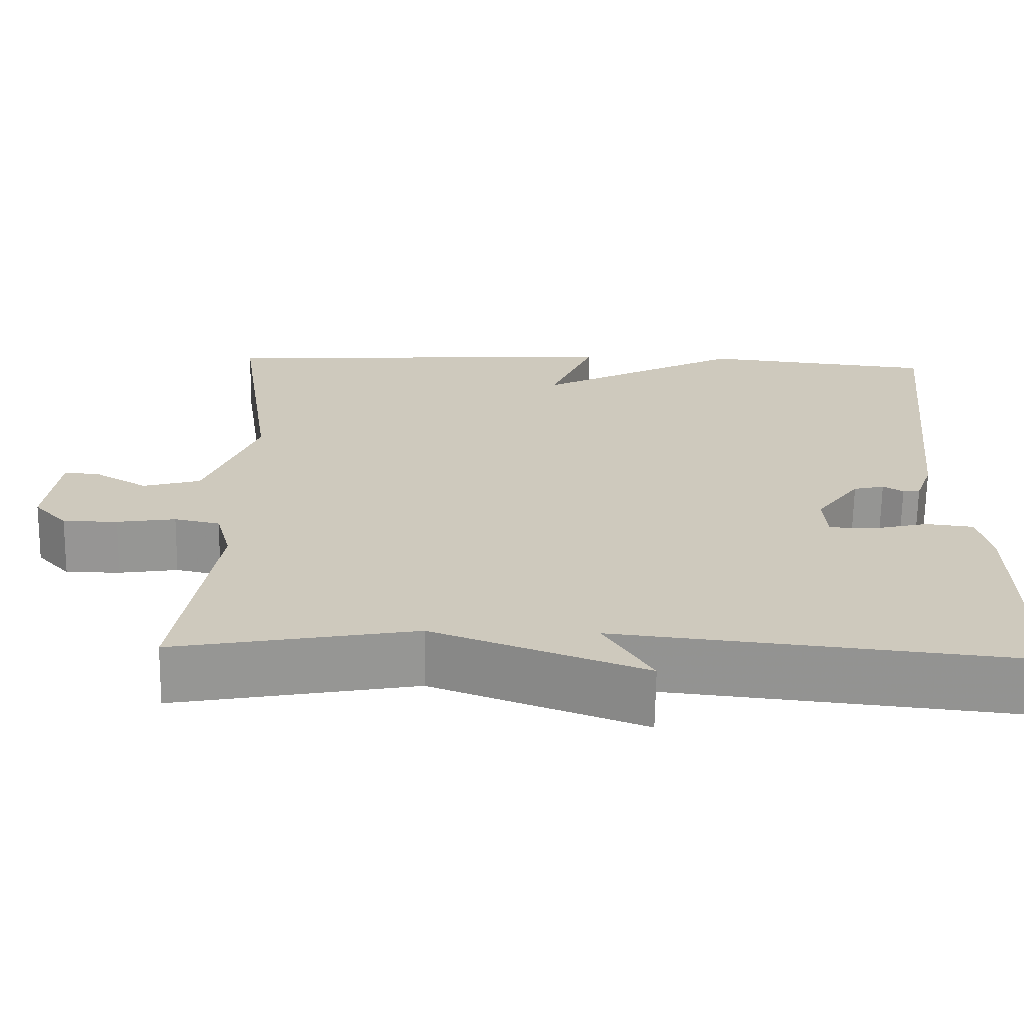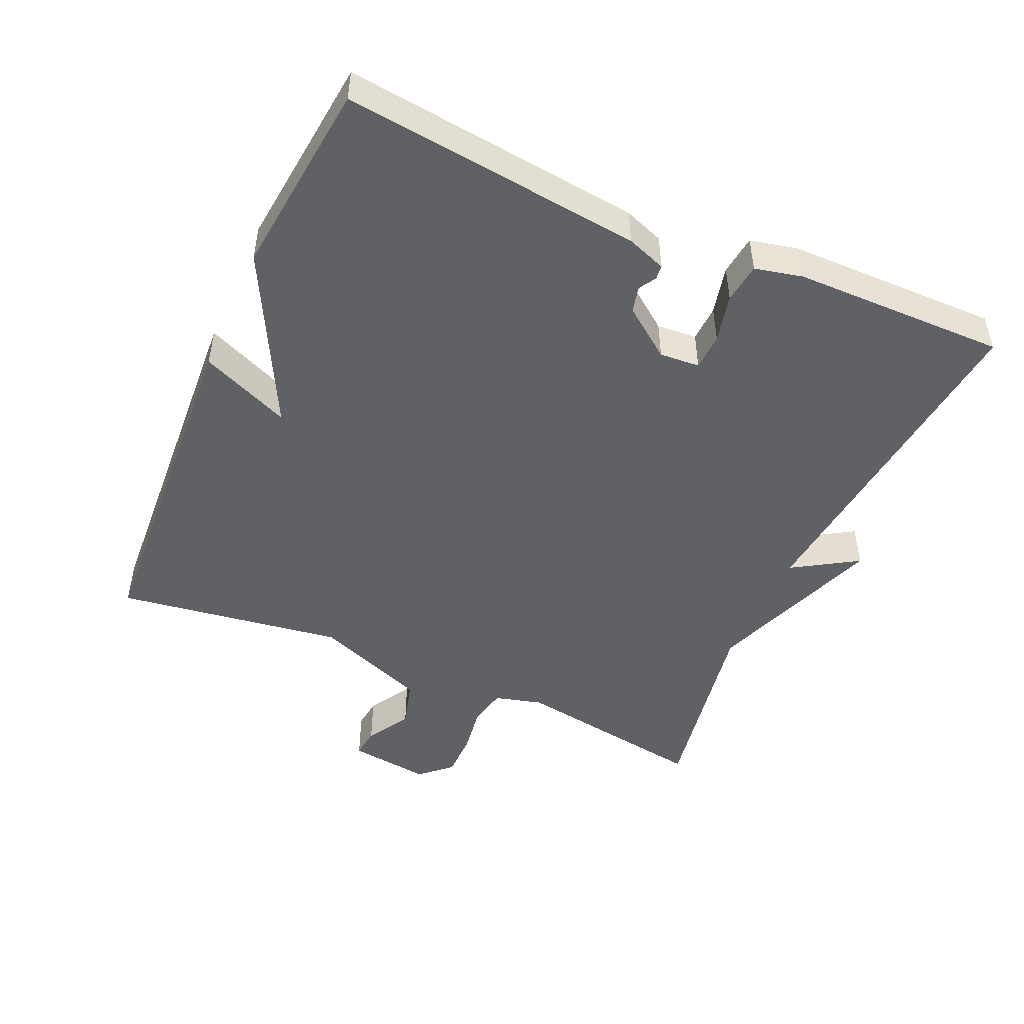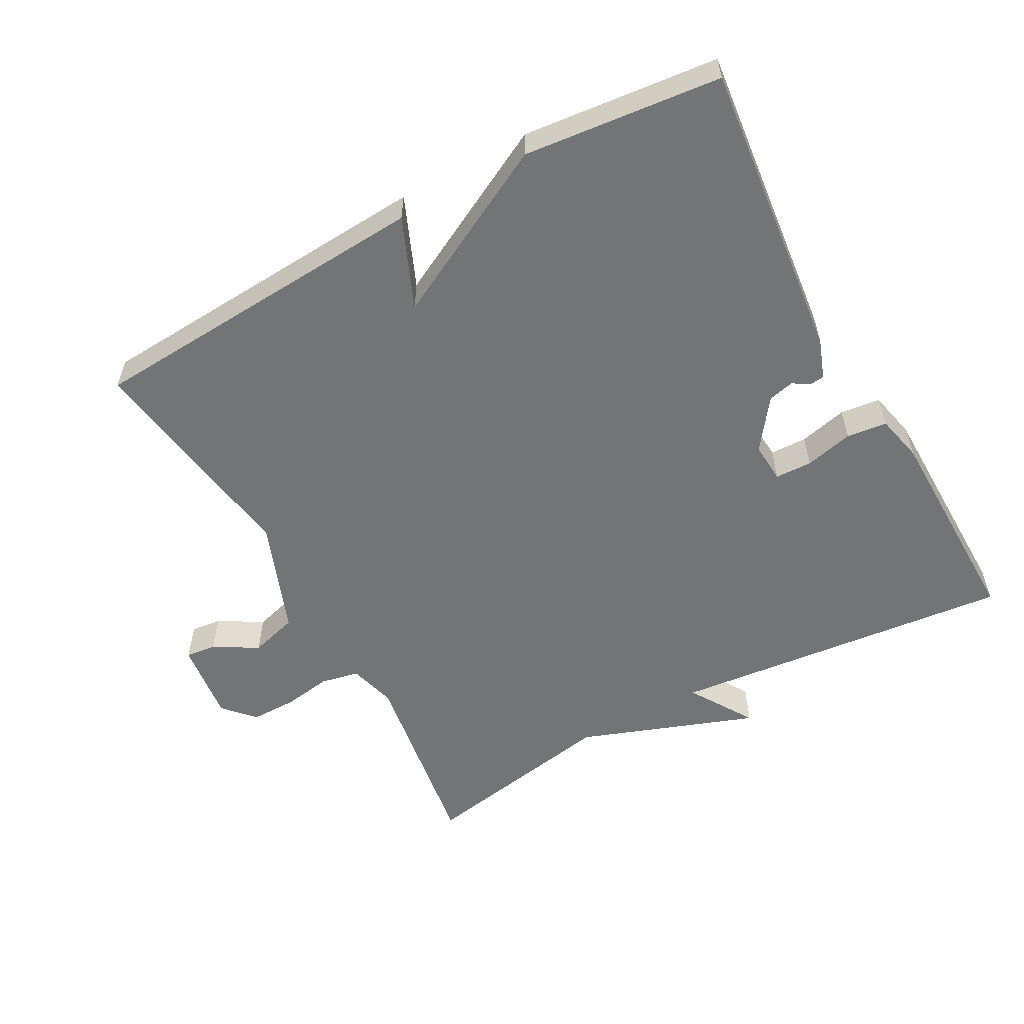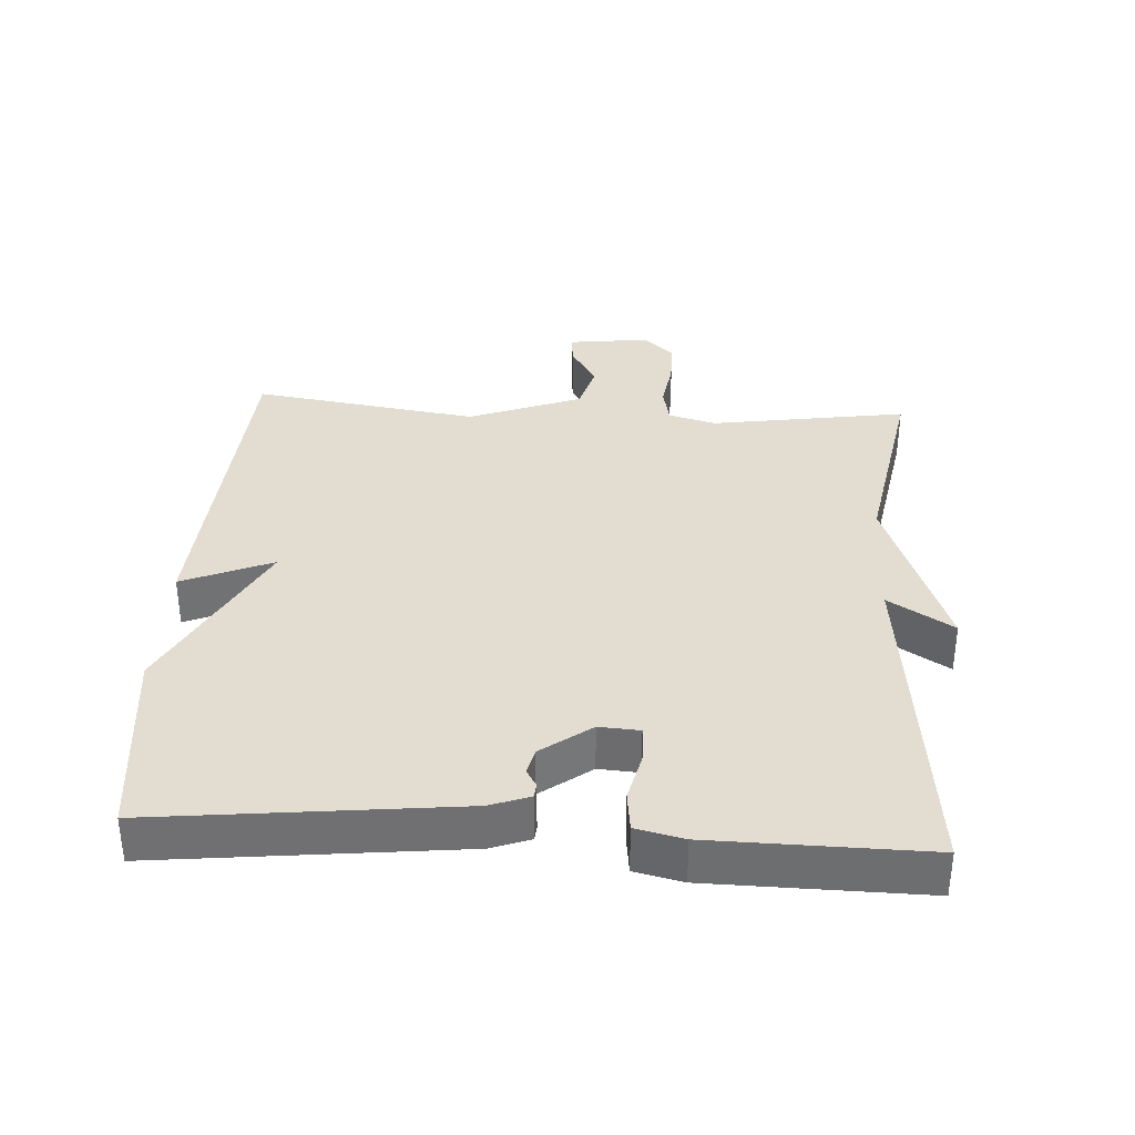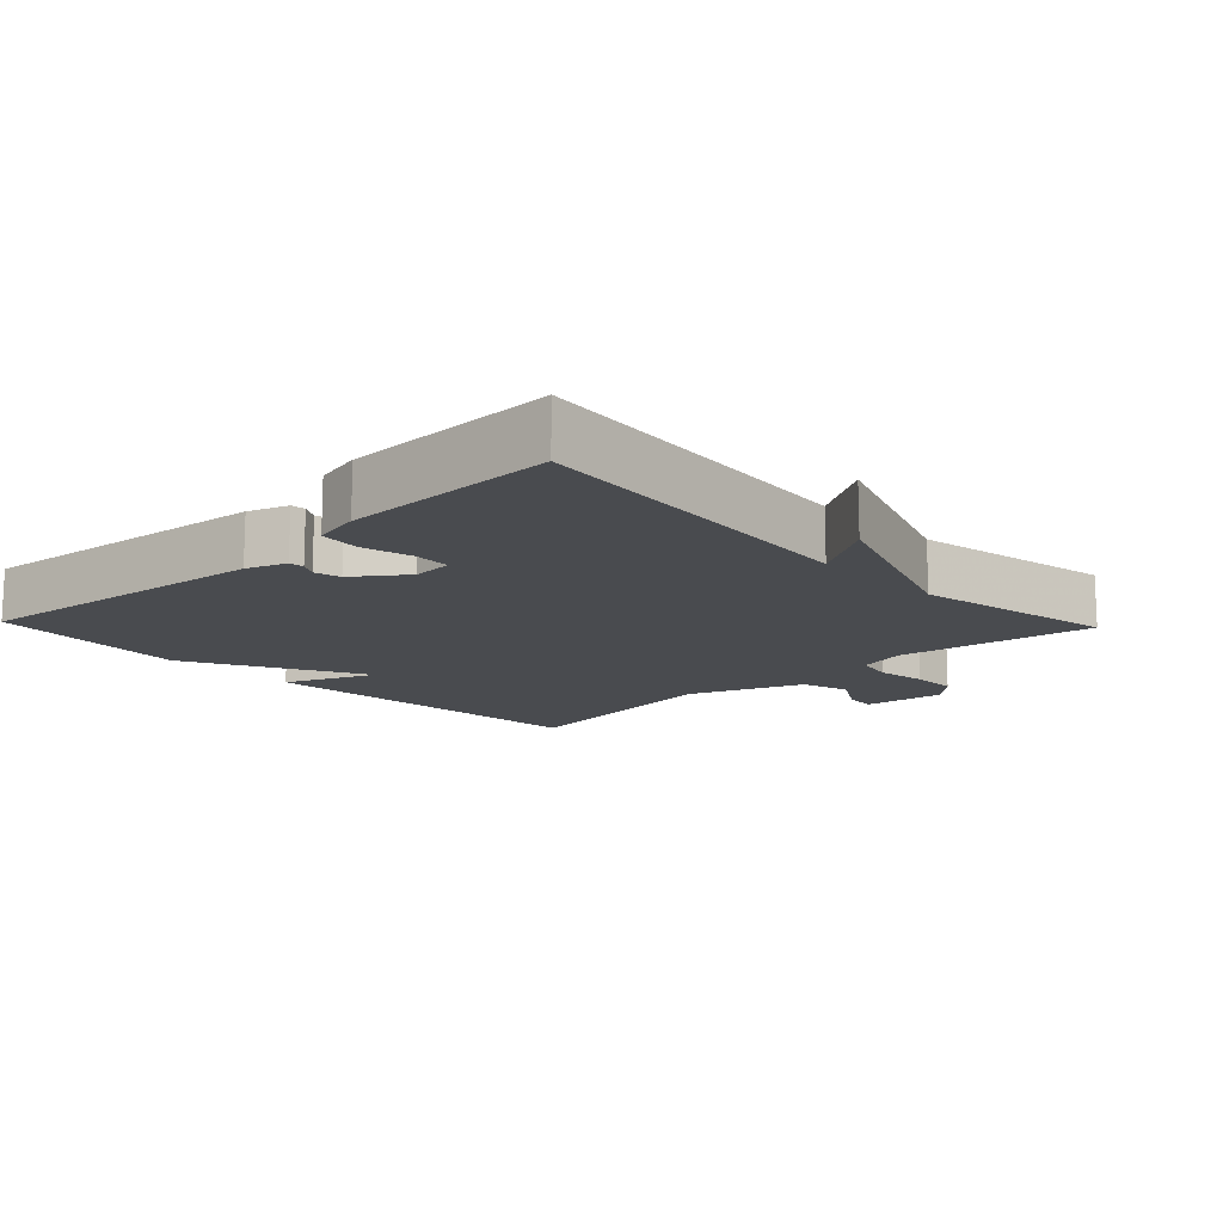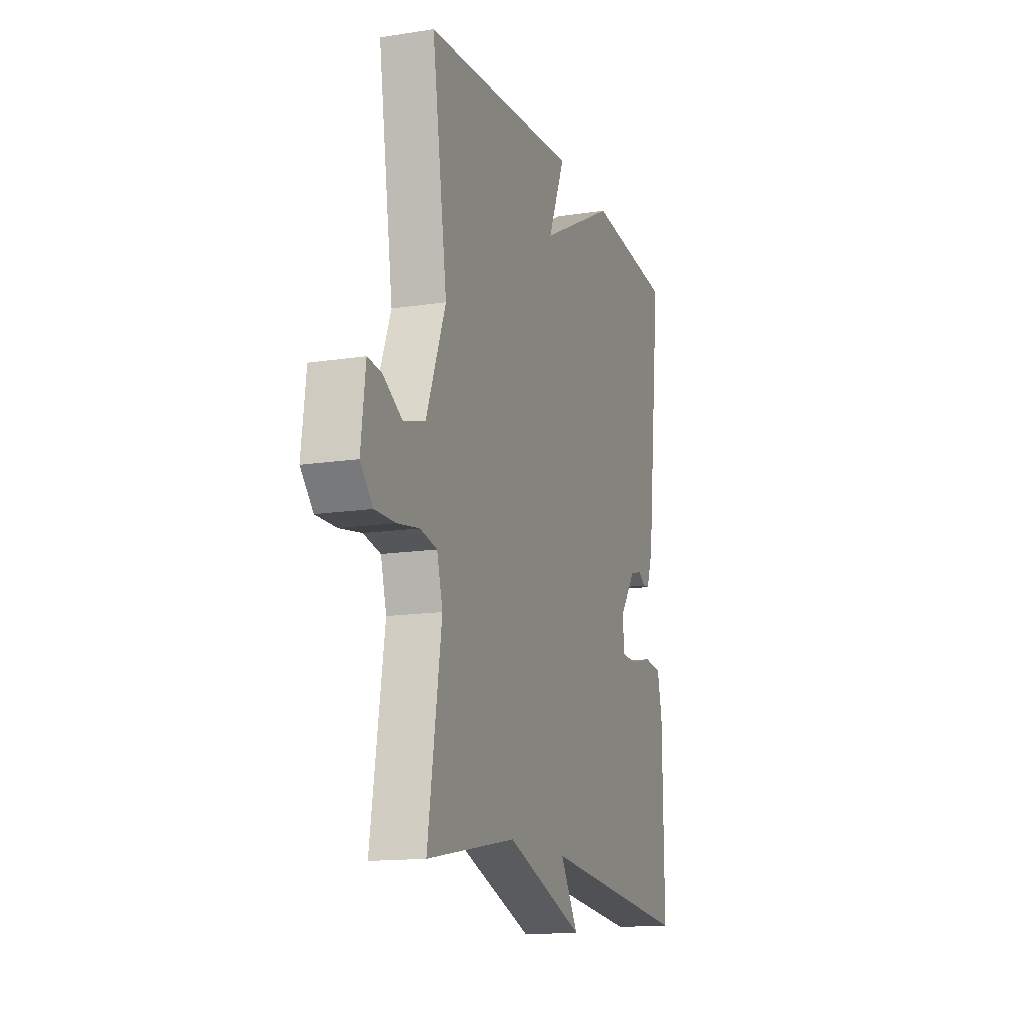
<metadata>
{"format":"obj","ext":"obj","renderer":"f3d","projection":"perspective","resolution":1024,"background":"white","views":[{"elev":-67.5,"azim":-0.9,"up":"+Z"},{"elev":-48.3,"azim":66.0,"up":"+Y"},{"elev":-56.1,"azim":28.9,"up":"+Y"},{"elev":35.2,"azim":93.5,"up":"+Y"},{"elev":-13.7,"azim":133.7,"up":"+Y"},{"elev":-14.3,"azim":-71.1,"up":"+Z"}]}
</metadata>
<code>
v -0.5 0.07 0.5
v 0.012 0.07 0.531
v -0.044 0.07 0.399
v 0.212 0.07 0.531
v 0.5 0.07 0.5
v 0.451 0.07 0.061
v 0.43 0.07 0.003
v 0.409 0.07 0.001
v 0.384 0.07 0.016
v 0.346 0.07 0.007
v 0.292 0.07 -0.066
v 0.296 0.07 -0.125
v 0.35 0.07 -0.127
v 0.421 0.07 -0.11
v 0.48 0.07 -0.117
v 0.496 0.07 -0.187
v 0.5 0.07 -0.5
v -0.005 0.07 -0.447
v 0.054 0.07 -0.542
v -0.205 0.07 -0.447
v -0.5 0.07 -0.5
v -0.455 0.07 -0.212
v -0.474 0.07 -0.142
v -0.53 0.07 -0.13
v -0.602 0.07 -0.141
v -0.669 0.07 -0.141
v -0.71 0.07 -0.096
v -0.695 0.07 0.024
v -0.65 0.07 0.019
v -0.586 0.07 -0.019
v -0.515 0.07 0.001
v -0.451 0.07 0.167
v -0.5 0 0.5
v 0.012 0 0.531
v -0.044 0 0.399
v 0.212 0 0.531
v 0.5 0 0.5
v 0.451 0 0.061
v 0.43 0 0.003
v 0.409 0 0.001
v 0.384 0 0.016
v 0.346 0 0.007
v 0.292 0 -0.066
v 0.296 0 -0.125
v 0.35 0 -0.127
v 0.421 0 -0.11
v 0.48 0 -0.117
v 0.496 0 -0.187
v 0.5 0 -0.5
v -0.005 0 -0.447
v 0.054 0 -0.542
v -0.205 0 -0.447
v -0.5 0 -0.5
v -0.455 0 -0.212
v -0.474 0 -0.142
v -0.53 0 -0.13
v -0.602 0 -0.141
v -0.669 0 -0.141
v -0.71 0 -0.096
v -0.695 0 0.024
v -0.65 0 0.019
v -0.586 0 -0.019
v -0.515 0 0.001
v -0.451 0 0.167
f 28 29 30
f 27 28 30
f 26 27 30
f 25 26 30
f 24 25 30
f 23 24 30 31
f 20 21 22
f 20 22 23
f 19 20 23
f 18 19 23
f 16 17 18
f 15 16 18
f 14 15 18
f 13 14 18
f 12 13 18 23
f 23 31 32
f 12 23 32
f 11 12 32
f 7 8 9
f 6 7 9
f 5 6 9
f 4 5 9
f 3 4 9
f 3 9 10
f 32 1 2 3
f 3 10 11 32
f 62 61 60
f 62 60 59
f 62 59 58
f 62 58 57
f 62 57 56
f 63 62 56 55
f 54 53 52
f 55 54 52
f 55 52 51
f 55 51 50
f 50 49 48
f 50 48 47
f 50 47 46
f 50 46 45
f 55 50 45 44
f 64 63 55
f 64 55 44
f 64 44 43
f 41 40 39
f 41 39 38
f 41 38 37
f 41 37 36
f 41 36 35
f 42 41 35
f 35 34 33 64
f 64 43 42 35
f 1 33 34 2
f 2 34 35 3
f 3 35 36 4
f 4 36 37 5
f 5 37 38 6
f 6 38 39 7
f 7 39 40 8
f 8 40 41 9
f 9 41 42 10
f 10 42 43 11
f 11 43 44 12
f 12 44 45 13
f 13 45 46 14
f 14 46 47 15
f 15 47 48 16
f 16 48 49 17
f 17 49 50 18
f 18 50 51 19
f 19 51 52 20
f 20 52 53 21
f 21 53 54 22
f 22 54 55 23
f 23 55 56 24
f 24 56 57 25
f 25 57 58 26
f 26 58 59 27
f 27 59 60 28
f 28 60 61 29
f 29 61 62 30
f 30 62 63 31
f 31 63 64 32
f 32 64 33 1

</code>
